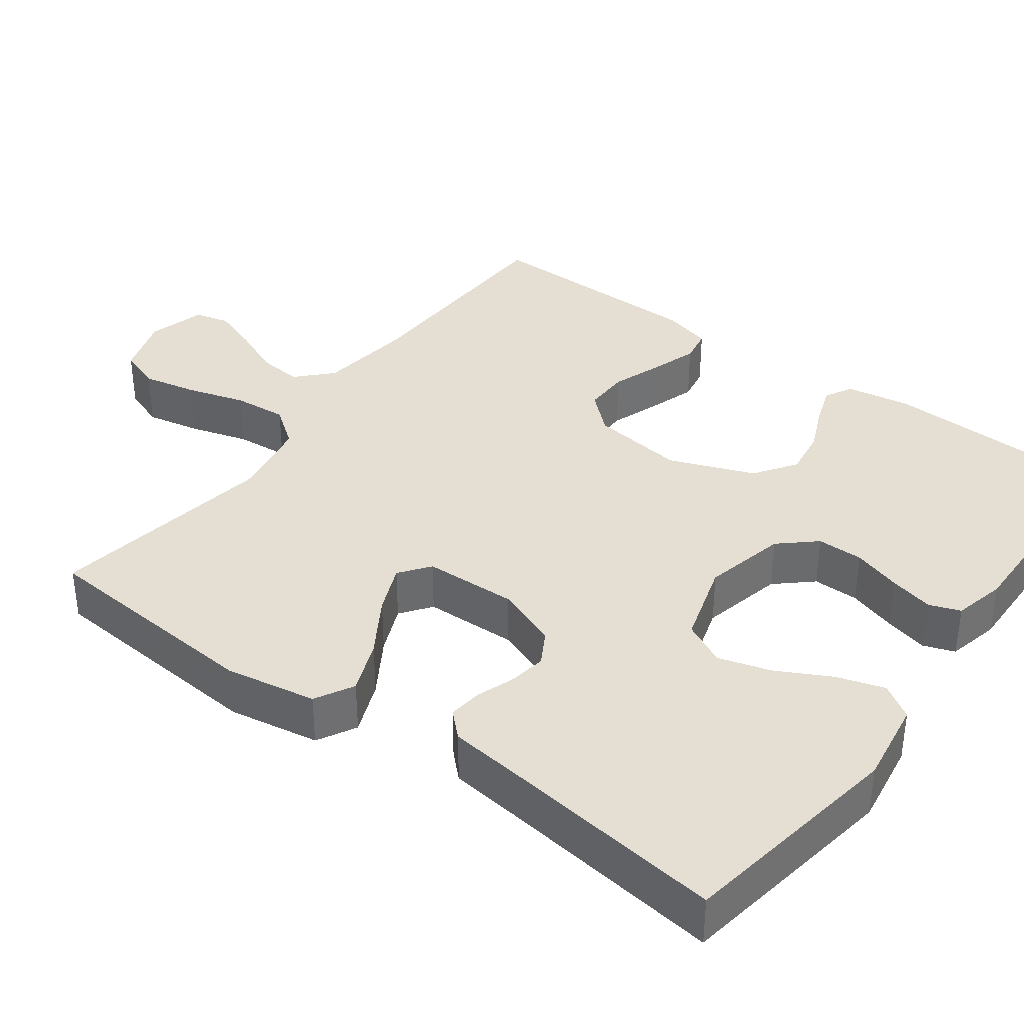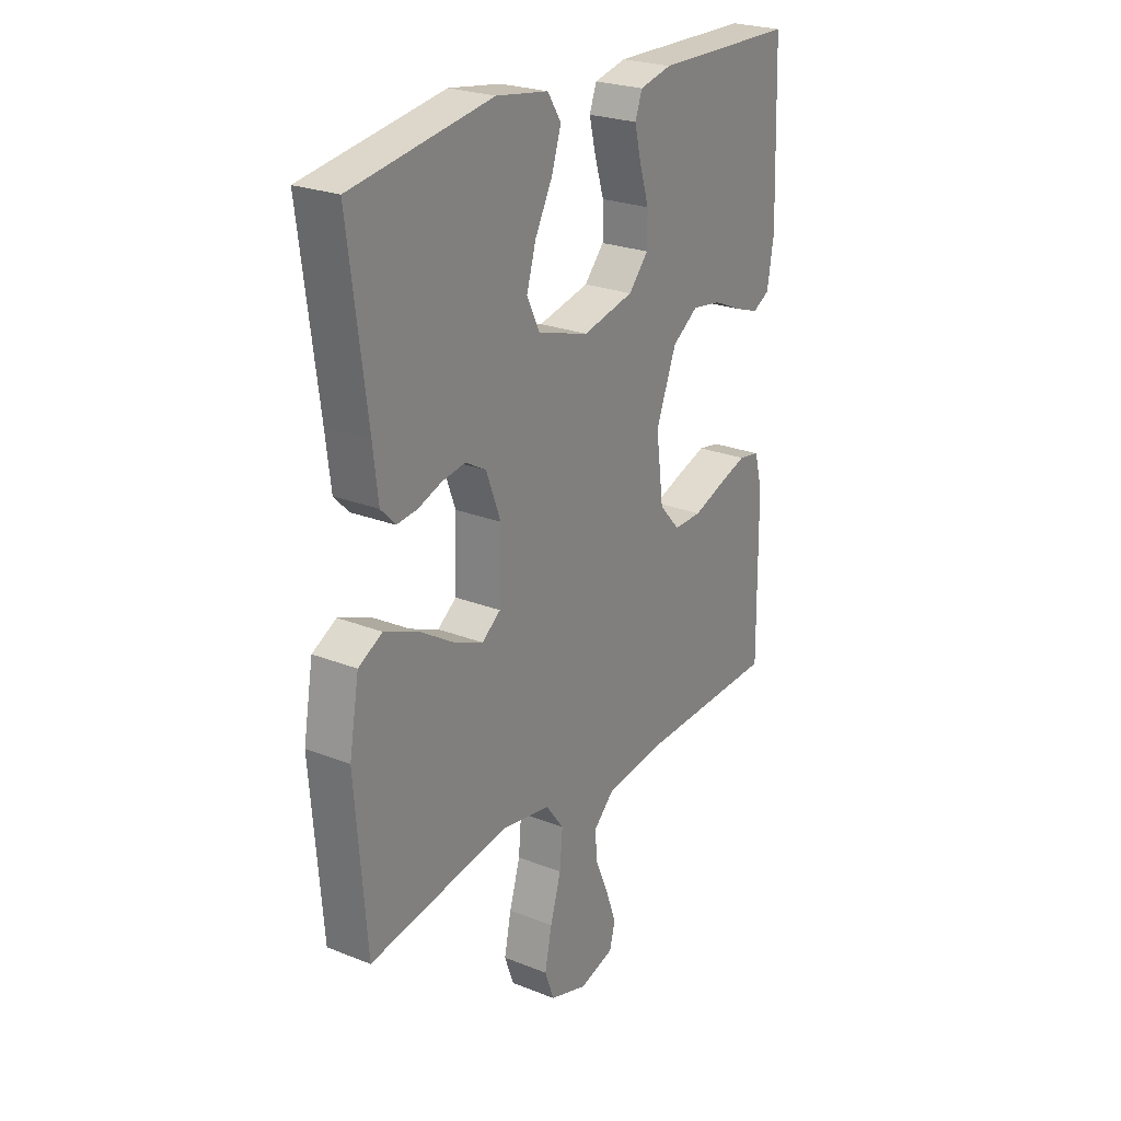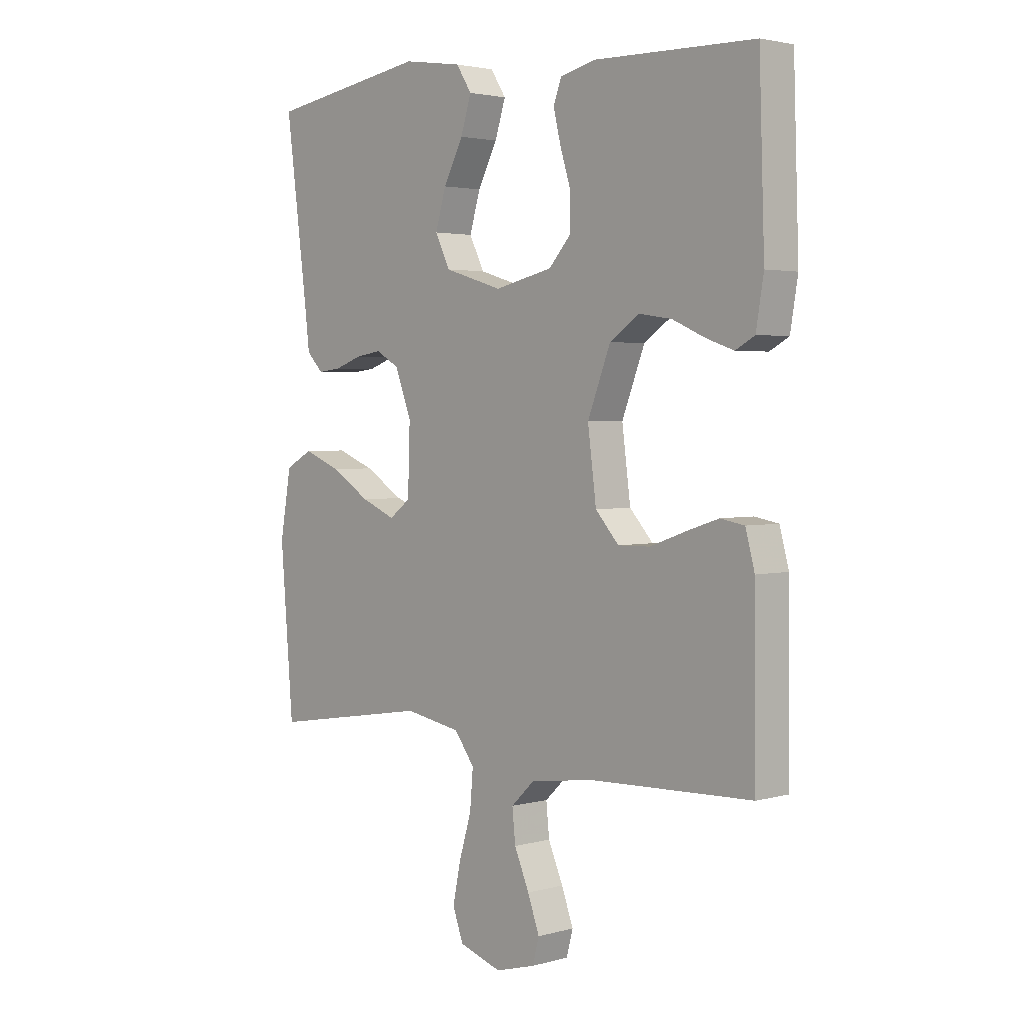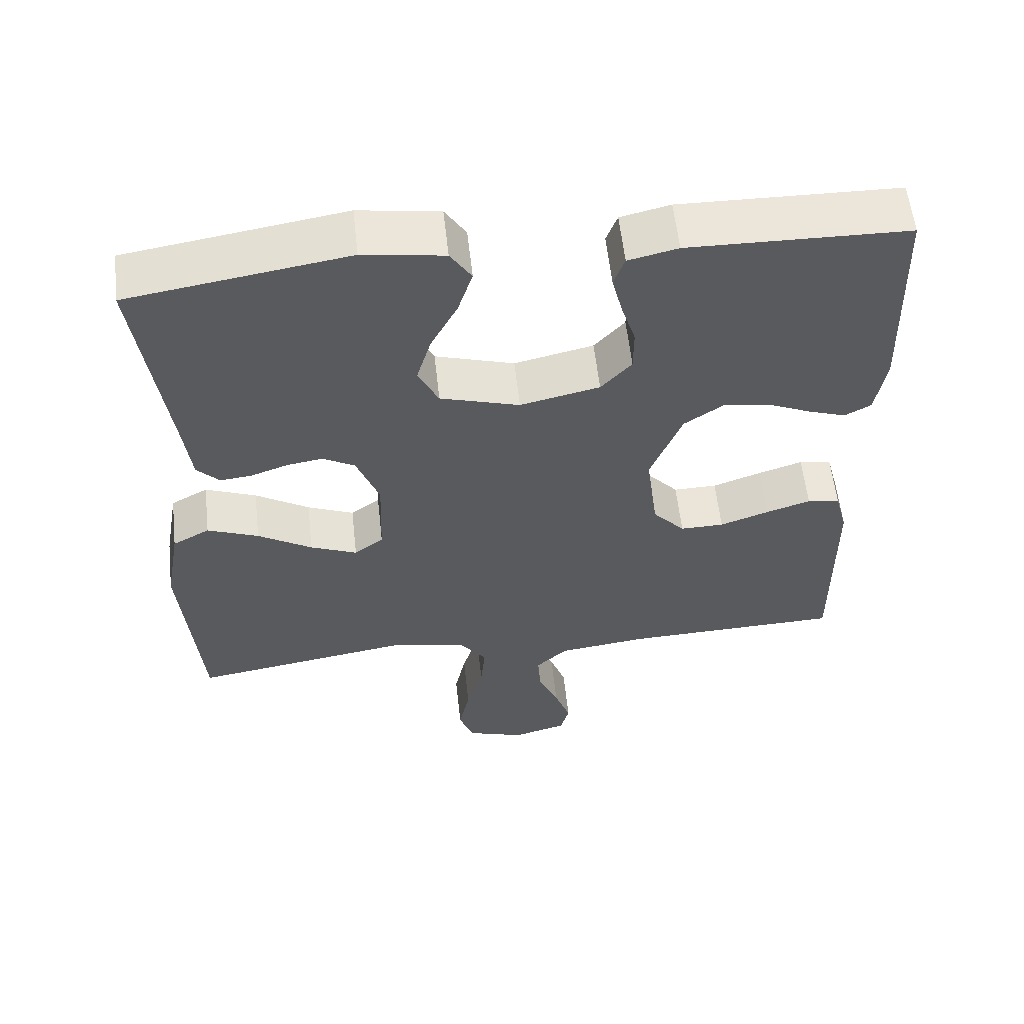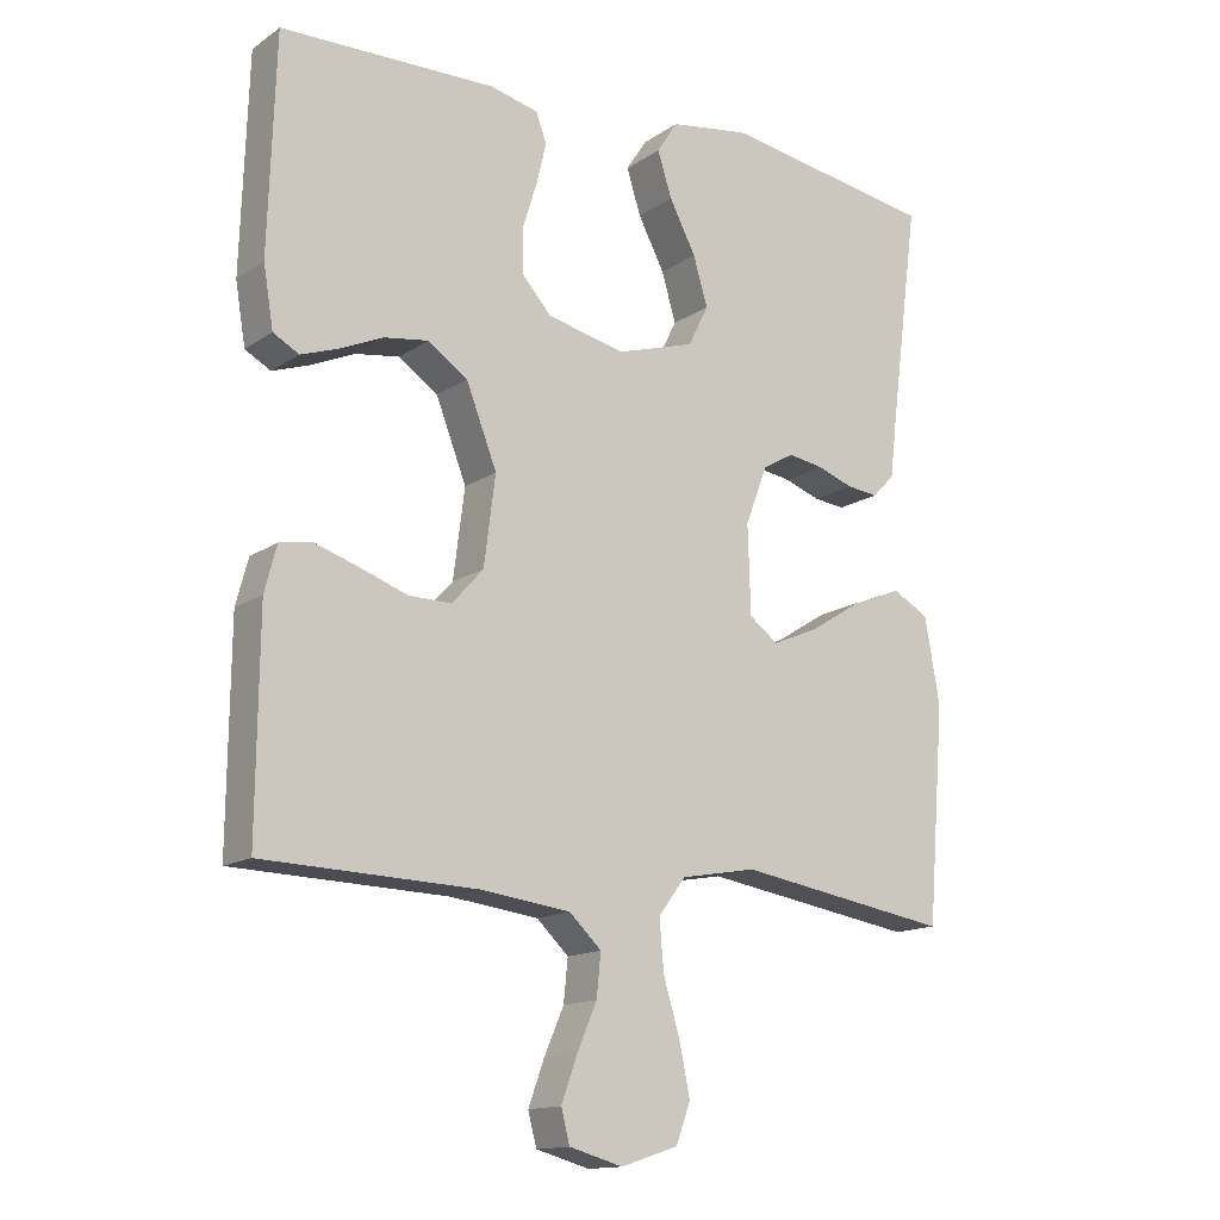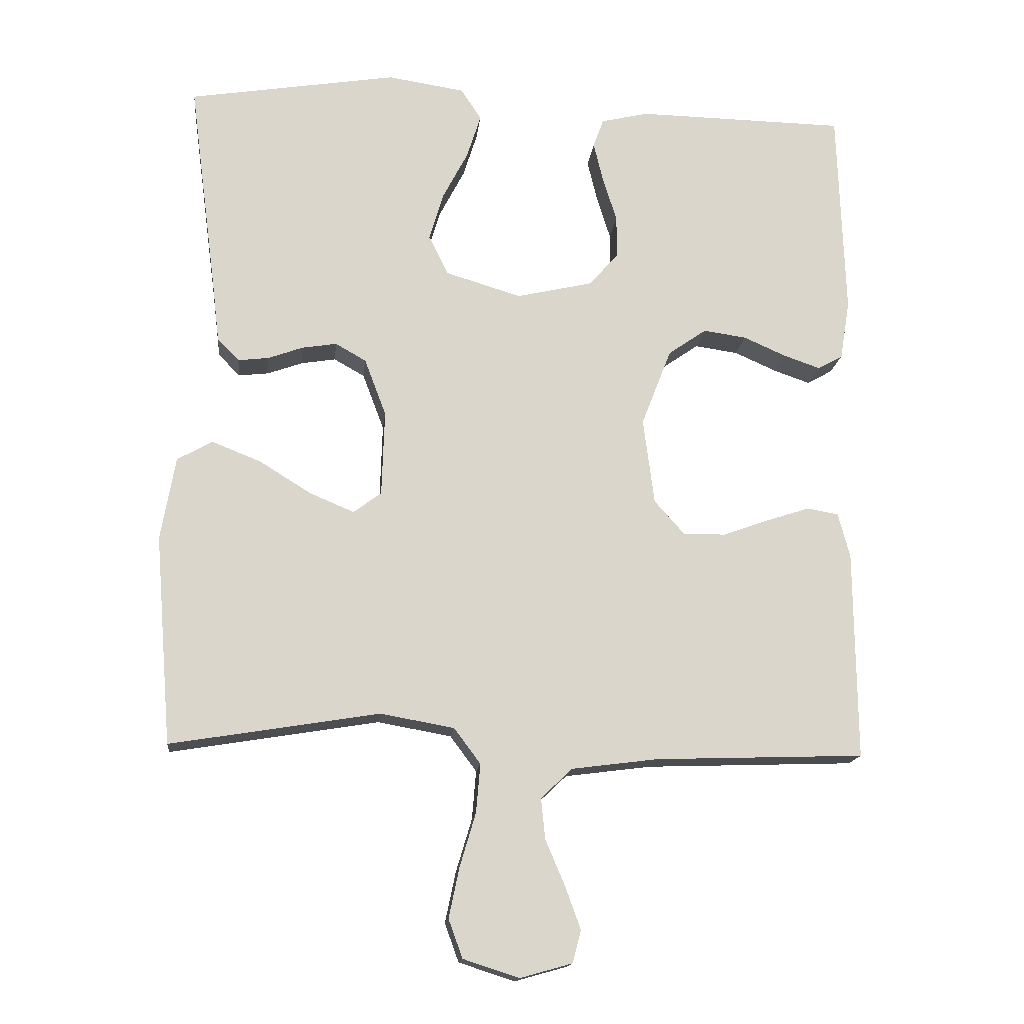
<metadata>
{"format":"obj","ext":"obj","renderer":"f3d","projection":"perspective","resolution":1024,"background":"white","views":[{"elev":37.1,"azim":-53.6,"up":"+Y"},{"elev":24.5,"azim":-56.9,"up":"+Z"},{"elev":2.8,"azim":46.7,"up":"+Z"},{"elev":58.2,"azim":-6.3,"up":"+Z"},{"elev":-14.3,"azim":144.9,"up":"+Z"},{"elev":-15.5,"azim":-5.9,"up":"+Z"}]}
</metadata>
<code>
v 0.5 0.07 -0.5
v 0.2 0.07 -0.51
v 0.076 0.07 -0.526
v 0.031 0.07 -0.569
v 0.037 0.07 -0.628
v 0.065 0.07 -0.693
v 0.087 0.07 -0.754
v 0.075 0.07 -0.8
v 0 0.07 -0.821
v -0.08 0.07 -0.795
v -0.1 0.07 -0.74
v -0.085 0.07 -0.668
v -0.062 0.07 -0.591
v -0.056 0.07 -0.521
v -0.094 0.07 -0.47
v -0.2 0.07 -0.451
v -0.5 0.07 -0.5
v -0.524 0.07 -0.2
v -0.503 0.07 -0.08
v -0.452 0.07 -0.052
v -0.382 0.07 -0.08
v -0.308 0.07 -0.126
v -0.244 0.07 -0.153
v -0.204 0.07 -0.123
v -0.2 0.07 0
v -0.231 0.07 0.082
v -0.275 0.07 0.107
v -0.325 0.07 0.099
v -0.375 0.07 0.081
v -0.419 0.07 0.076
v -0.45 0.07 0.108
v -0.461 0.07 0.2
v -0.5 0.07 0.5
v -0.2 0.07 0.548
v -0.089 0.07 0.531
v -0.06 0.07 0.486
v -0.08 0.07 0.423
v -0.117 0.07 0.352
v -0.137 0.07 0.284
v -0.109 0.07 0.227
v 0 0.07 0.194
v 0.109 0.07 0.219
v 0.151 0.07 0.266
v 0.151 0.07 0.327
v 0.131 0.07 0.391
v 0.117 0.07 0.449
v 0.132 0.07 0.49
v 0.2 0.07 0.506
v 0.5 0.07 0.5
v 0.51 0.07 0.2
v 0.496 0.07 0.115
v 0.46 0.07 0.095
v 0.408 0.07 0.113
v 0.347 0.07 0.14
v 0.285 0.07 0.149
v 0.23 0.07 0.111
v 0.187 0.07 0
v 0.203 0.07 -0.124
v 0.247 0.07 -0.173
v 0.307 0.07 -0.172
v 0.374 0.07 -0.148
v 0.435 0.07 -0.128
v 0.48 0.07 -0.136
v 0.497 0.07 -0.2
v 0.5 0 -0.5
v 0.2 0 -0.51
v 0.076 0 -0.526
v 0.031 0 -0.569
v 0.037 0 -0.628
v 0.065 0 -0.693
v 0.087 0 -0.754
v 0.075 0 -0.8
v 0 0 -0.821
v -0.08 0 -0.795
v -0.1 0 -0.74
v -0.085 0 -0.668
v -0.062 0 -0.591
v -0.056 0 -0.521
v -0.094 0 -0.47
v -0.2 0 -0.451
v -0.5 0 -0.5
v -0.524 0 -0.2
v -0.503 0 -0.08
v -0.452 0 -0.052
v -0.382 0 -0.08
v -0.308 0 -0.126
v -0.244 0 -0.153
v -0.204 0 -0.123
v -0.2 0 0
v -0.231 0 0.082
v -0.275 0 0.107
v -0.325 0 0.099
v -0.375 0 0.081
v -0.419 0 0.076
v -0.45 0 0.108
v -0.461 0 0.2
v -0.5 0 0.5
v -0.2 0 0.548
v -0.089 0 0.531
v -0.06 0 0.486
v -0.08 0 0.423
v -0.117 0 0.352
v -0.137 0 0.284
v -0.109 0 0.227
v 0 0 0.194
v 0.109 0 0.219
v 0.151 0 0.266
v 0.151 0 0.327
v 0.131 0 0.391
v 0.117 0 0.449
v 0.132 0 0.49
v 0.2 0 0.506
v 0.5 0 0.5
v 0.51 0 0.2
v 0.496 0 0.115
v 0.46 0 0.095
v 0.408 0 0.113
v 0.347 0 0.14
v 0.285 0 0.149
v 0.23 0 0.111
v 0.187 0 0
v 0.203 0 -0.124
v 0.247 0 -0.173
v 0.307 0 -0.172
v 0.374 0 -0.148
v 0.435 0 -0.128
v 0.48 0 -0.136
v 0.497 0 -0.2
f 64 1 2
f 63 64 2
f 62 63 2
f 61 62 2
f 60 61 2
f 59 60 2 3
f 58 59 3 4
f 57 58 4
f 52 53 54
f 51 52 54
f 50 51 54
f 49 50 54
f 48 49 54
f 47 48 54
f 46 47 54
f 45 46 54
f 44 45 54
f 43 44 54 55
f 42 43 55 56
f 36 37 38
f 35 36 38
f 34 35 38
f 33 34 38
f 32 33 38
f 32 38 39
f 31 32 39
f 30 31 39
f 29 30 39
f 28 29 39
f 27 28 39 40
f 20 21 22
f 19 20 22
f 18 19 22
f 17 18 22
f 16 17 22
f 15 16 22 23
f 14 15 23 24
f 11 12 13
f 10 11 13
f 9 10 13
f 8 9 13
f 7 8 13
f 6 7 13
f 5 6 13
f 4 5 13 14
f 14 24 25
f 4 14 25
f 57 4 25
f 57 25 26
f 56 57 26
f 42 56 26
f 41 42 26
f 26 27 40 41
f 66 65 128
f 66 128 127
f 66 127 126
f 66 126 125
f 66 125 124
f 67 66 124 123
f 68 67 123 122
f 68 122 121
f 118 117 116
f 118 116 115
f 118 115 114
f 118 114 113
f 118 113 112
f 118 112 111
f 118 111 110
f 118 110 109
f 118 109 108
f 119 118 108 107
f 120 119 107 106
f 102 101 100
f 102 100 99
f 102 99 98
f 102 98 97
f 102 97 96
f 103 102 96
f 103 96 95
f 103 95 94
f 103 94 93
f 103 93 92
f 104 103 92 91
f 86 85 84
f 86 84 83
f 86 83 82
f 86 82 81
f 86 81 80
f 87 86 80 79
f 88 87 79 78
f 77 76 75
f 77 75 74
f 77 74 73
f 77 73 72
f 77 72 71
f 77 71 70
f 77 70 69
f 78 77 69 68
f 89 88 78
f 89 78 68
f 89 68 121
f 90 89 121
f 90 121 120
f 90 120 106
f 90 106 105
f 105 104 91 90
f 1 65 66 2
f 2 66 67 3
f 3 67 68 4
f 4 68 69 5
f 5 69 70 6
f 6 70 71 7
f 7 71 72 8
f 8 72 73 9
f 9 73 74 10
f 10 74 75 11
f 11 75 76 12
f 12 76 77 13
f 13 77 78 14
f 14 78 79 15
f 15 79 80 16
f 16 80 81 17
f 17 81 82 18
f 18 82 83 19
f 19 83 84 20
f 20 84 85 21
f 21 85 86 22
f 22 86 87 23
f 23 87 88 24
f 24 88 89 25
f 25 89 90 26
f 26 90 91 27
f 27 91 92 28
f 28 92 93 29
f 29 93 94 30
f 30 94 95 31
f 31 95 96 32
f 32 96 97 33
f 33 97 98 34
f 34 98 99 35
f 35 99 100 36
f 36 100 101 37
f 37 101 102 38
f 38 102 103 39
f 39 103 104 40
f 40 104 105 41
f 41 105 106 42
f 42 106 107 43
f 43 107 108 44
f 44 108 109 45
f 45 109 110 46
f 46 110 111 47
f 47 111 112 48
f 48 112 113 49
f 49 113 114 50
f 50 114 115 51
f 51 115 116 52
f 52 116 117 53
f 53 117 118 54
f 54 118 119 55
f 55 119 120 56
f 56 120 121 57
f 57 121 122 58
f 58 122 123 59
f 59 123 124 60
f 60 124 125 61
f 61 125 126 62
f 62 126 127 63
f 63 127 128 64
f 64 128 65 1

</code>
